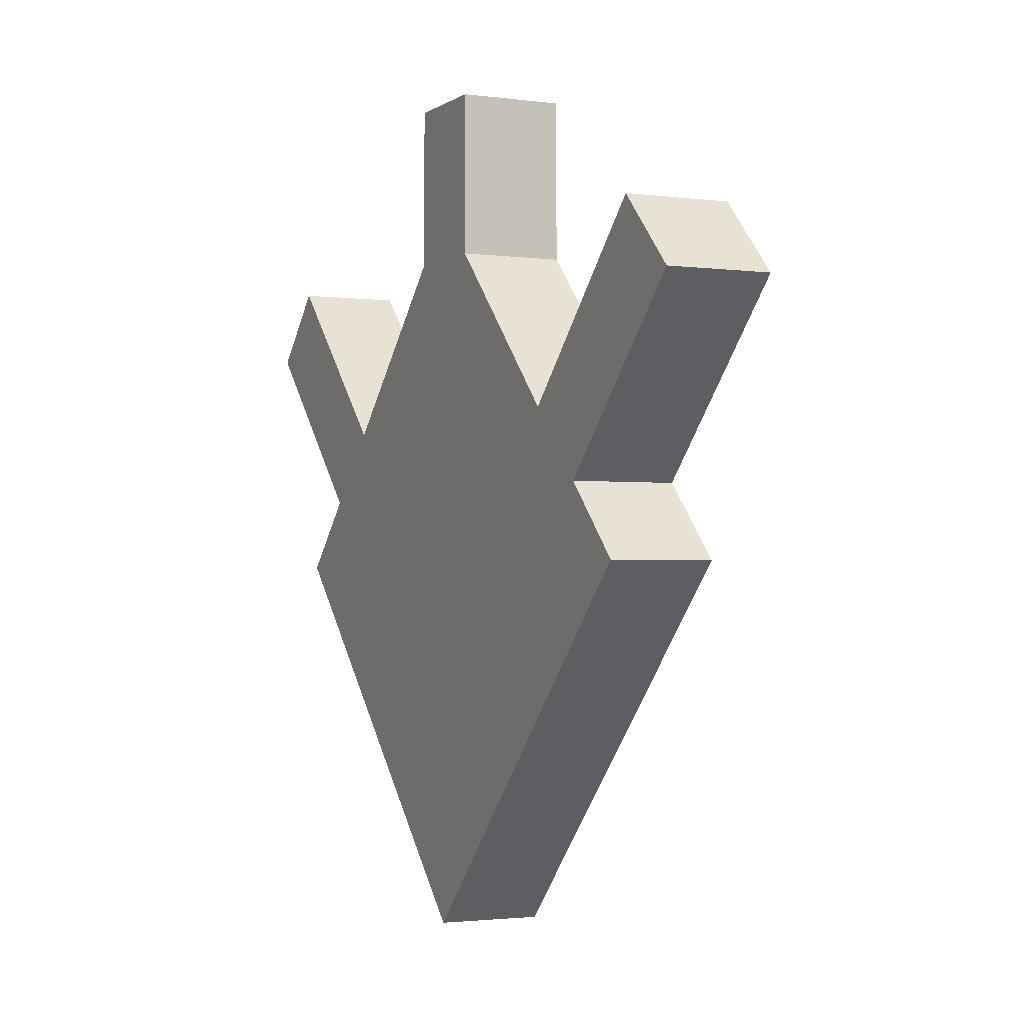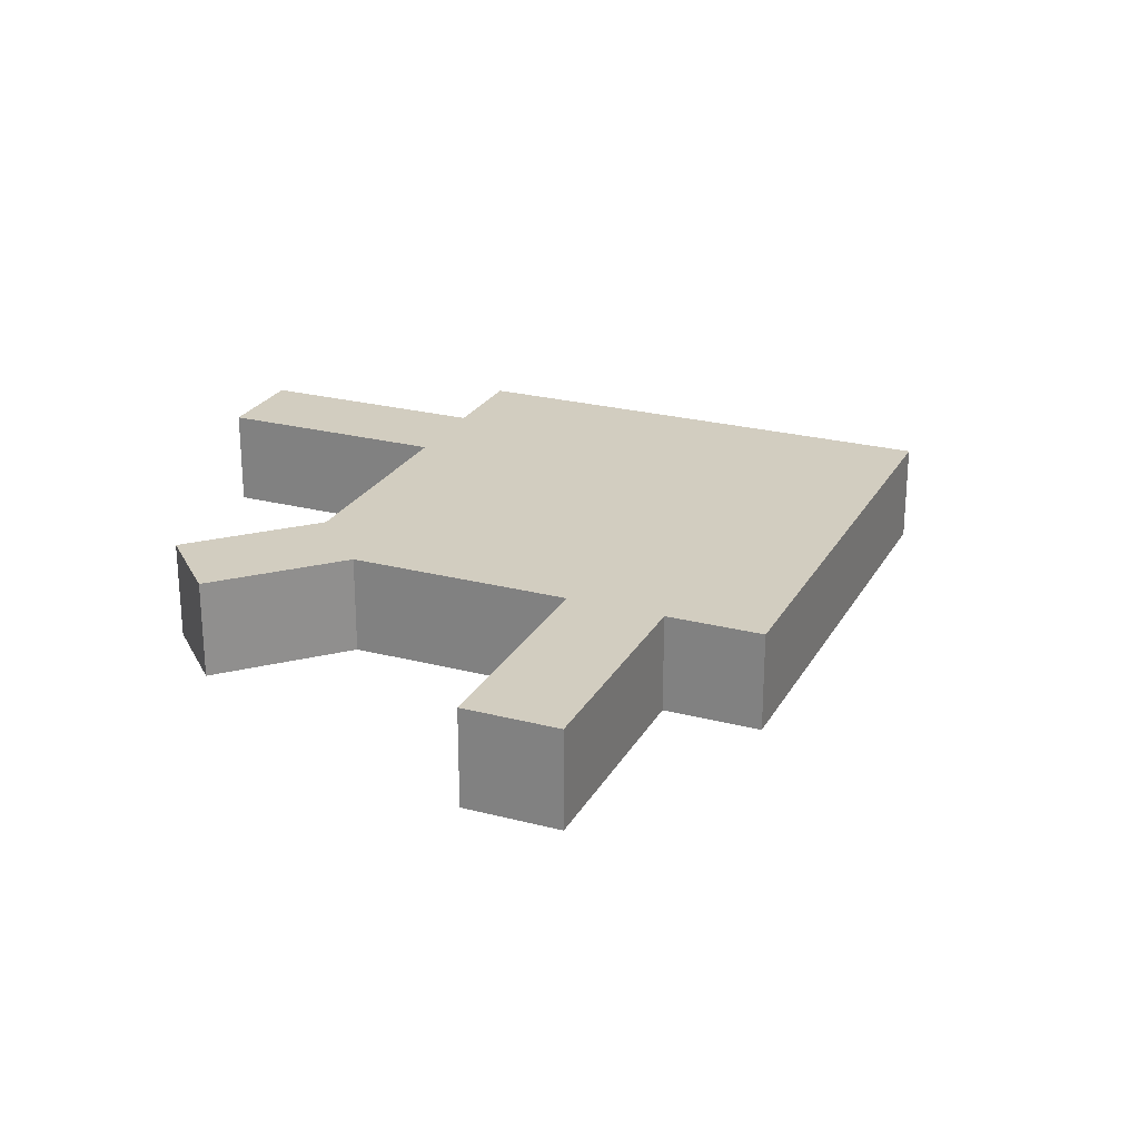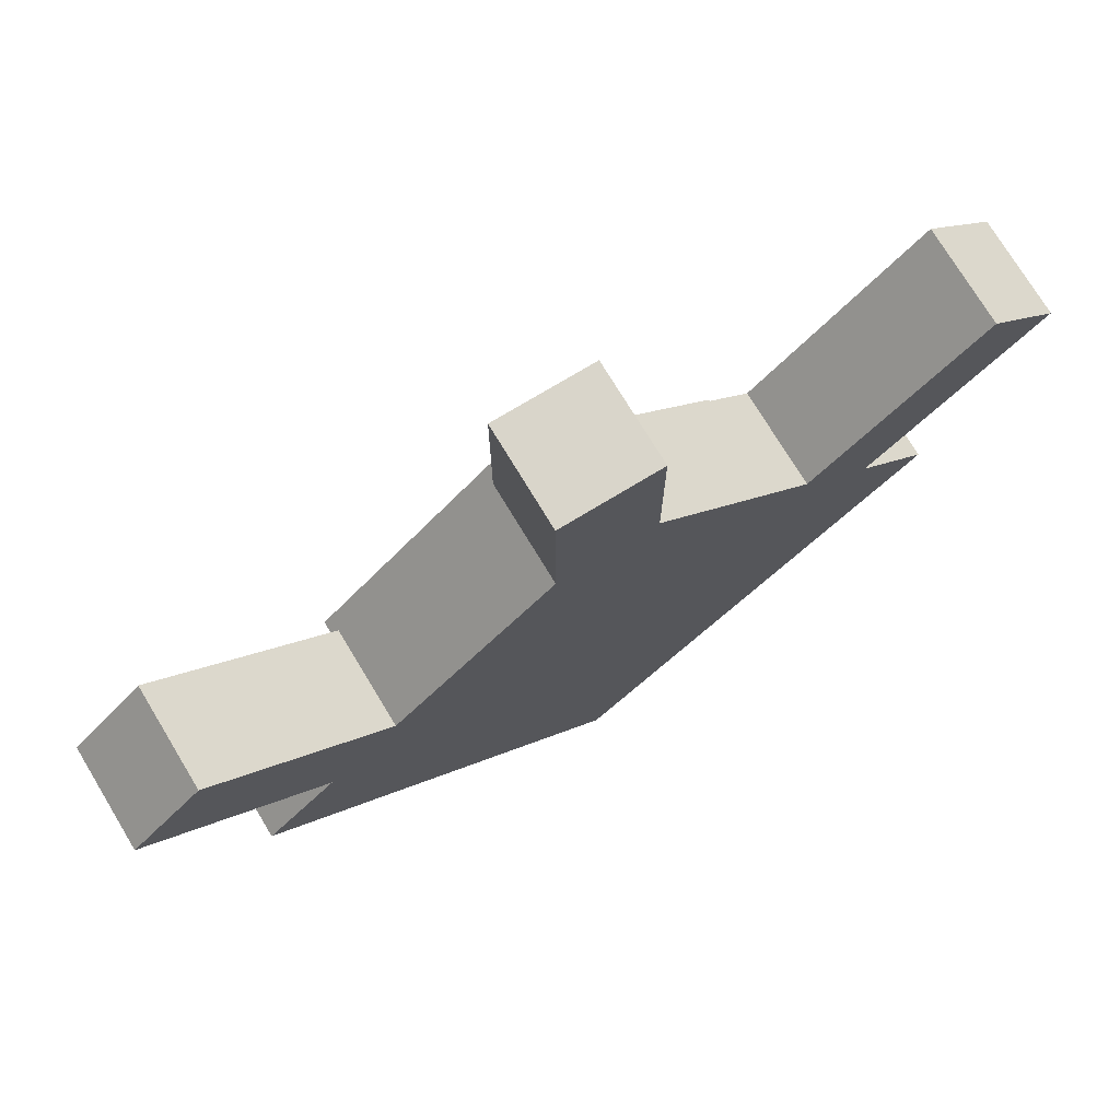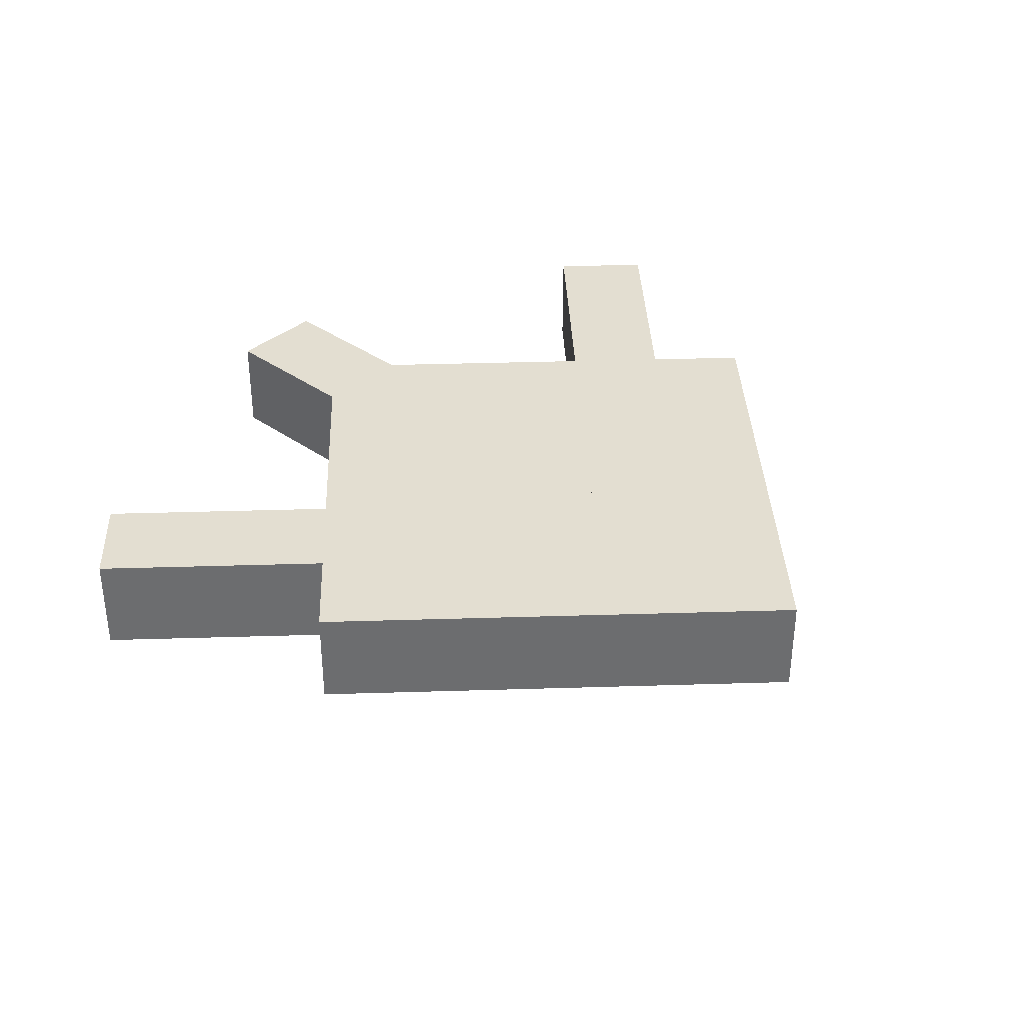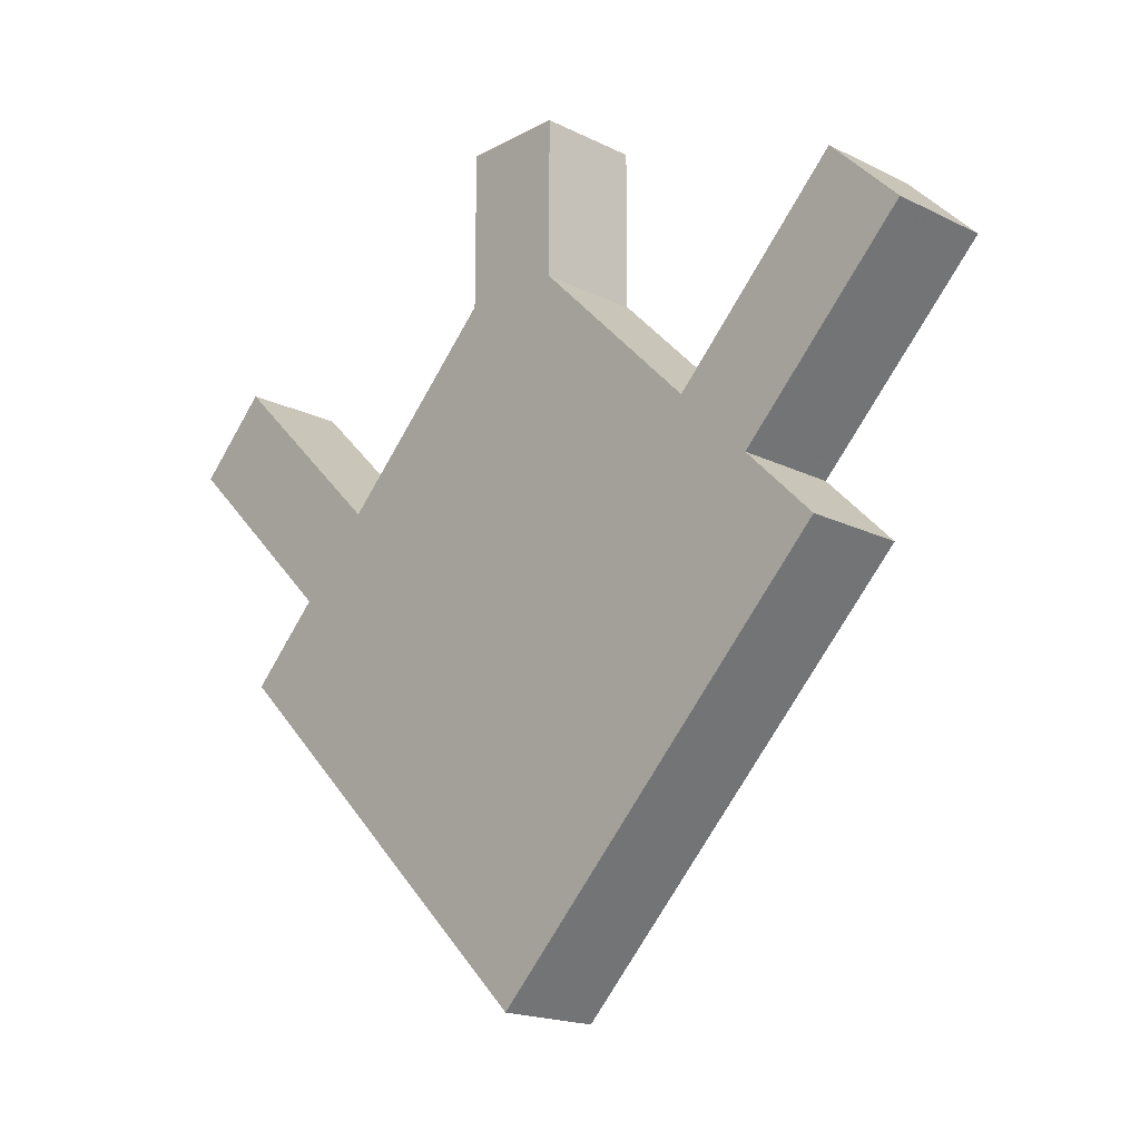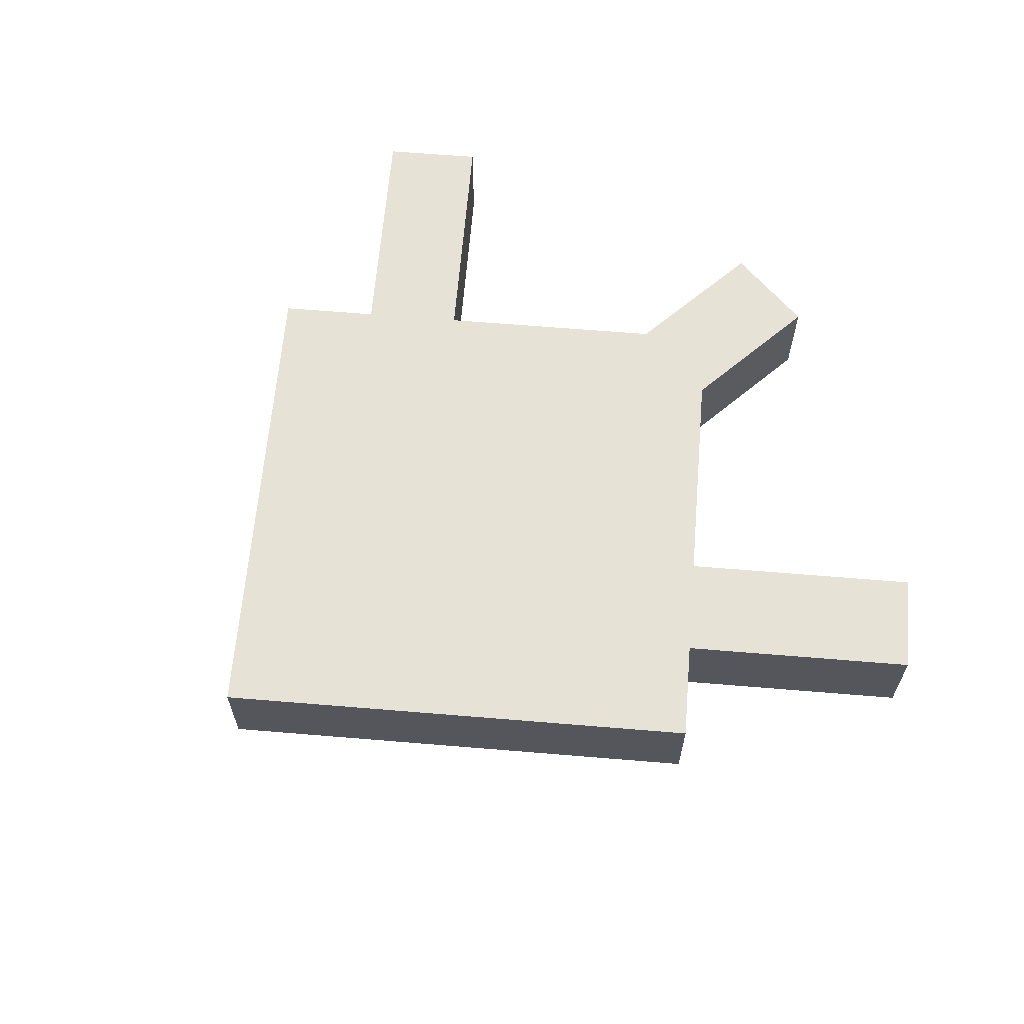
<metadata>
{"format":"obj","ext":"obj","renderer":"f3d","projection":"perspective","resolution":1024,"background":"white","views":[{"elev":-2.0,"azim":64.5,"up":"+Y"},{"elev":24.6,"azim":-111.9,"up":"+Z"},{"elev":74.5,"azim":-31.2,"up":"+Y"},{"elev":36.3,"azim":-47.3,"up":"+Z"},{"elev":-18.1,"azim":46.0,"up":"+Y"},{"elev":63.7,"azim":49.8,"up":"+Z"}]}
</metadata>
<code>
o Body
v 0.221 -0.221 0
v -0 -0.4419 0
v -0.221 -0.221 0
v 0 0 0
v -0 -0.4419 0.0625
v 0.221 -0.221 0.0625
v 0 0 0.0625
v -0.221 -0.221 0.0625
f 1 2 3 4
f 5 6 7 8
f 4 3 8 7
f 6 5 2 1
f 6 1 4 7
f 2 5 8 3
o Eye
v 0.1326 -0.221 -0.03125
v -0 -0.3536 -0.03125
v -0.1326 -0.221 -0.03125
v -0 -0.08839 -0.03125
v -0 -0.3536 0.03125
v 0.1326 -0.221 0.03125
v -0 -0.08839 0.03125
v -0.1326 -0.221 0.03125
f 9 10 11 12
f 13 14 15 16
f 12 11 16 15
f 14 13 10 9
f 14 9 12 15
f 10 13 16 11
o W1
v 0.2828 -0.07071 0
v 0.01768 -0.3359 0
v -0.02652 -0.2917 0
v 0.2386 -0.02652 0
v 0.01768 -0.3359 0.0625
v 0.2828 -0.07071 0.0625
v 0.2386 -0.02652 0.0625
v -0.02652 -0.2917 0.0625
f 17 18 19 20
f 21 22 23 24
f 20 19 24 23
f 22 21 18 17
f 22 17 20 23
f 18 21 24 19
o w2
v 0.02652 -0.2917 0
v -0.01768 -0.3359 0
v -0.2828 -0.07071 0
v -0.2386 -0.02652 0
v -0.01768 -0.3359 0.0625
v 0.02652 -0.2917 0.0625
v -0.2386 -0.02652 0.0625
v -0.2828 -0.07071 0.0625
f 25 26 27 28
f 29 30 31 32
f 28 27 32 31
f 30 29 26 25
f 30 25 28 31
f 26 29 32 27
o W3
v 0.03156 0.06629 0
v 0.03156 -0.1212 0
v -0.03094 -0.1212 0
v -0.03094 0.06629 0
v 0.03156 -0.1212 0.0625
v 0.03156 0.06629 0.0625
v -0.03094 0.06629 0.0625
v -0.03094 -0.1212 0.0625
f 33 34 35 36
f 37 38 39 40
f 36 35 40 39
f 38 37 34 33
f 38 33 36 39
f 34 37 40 35

</code>
